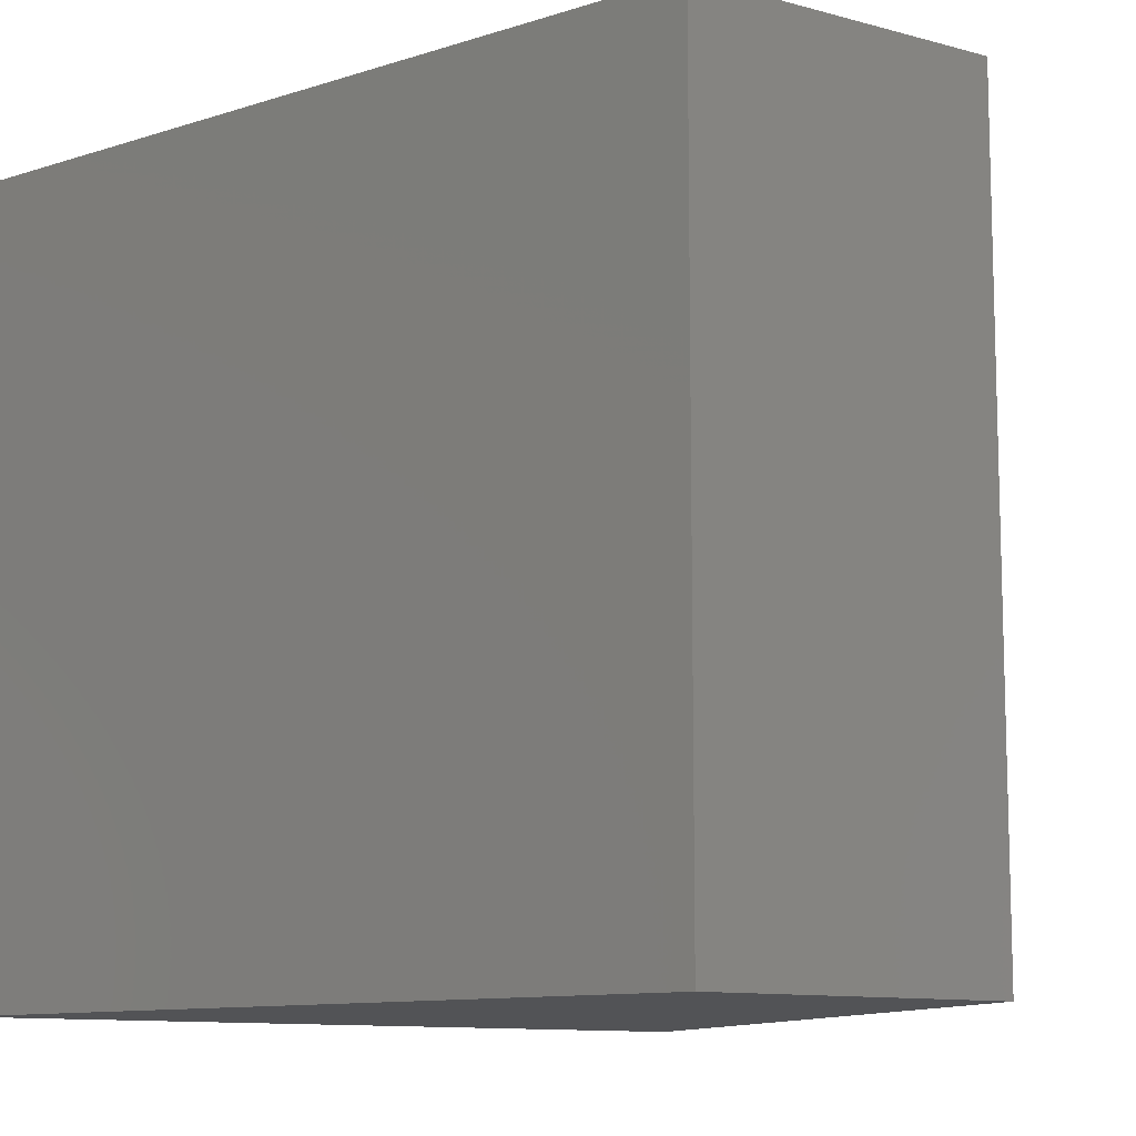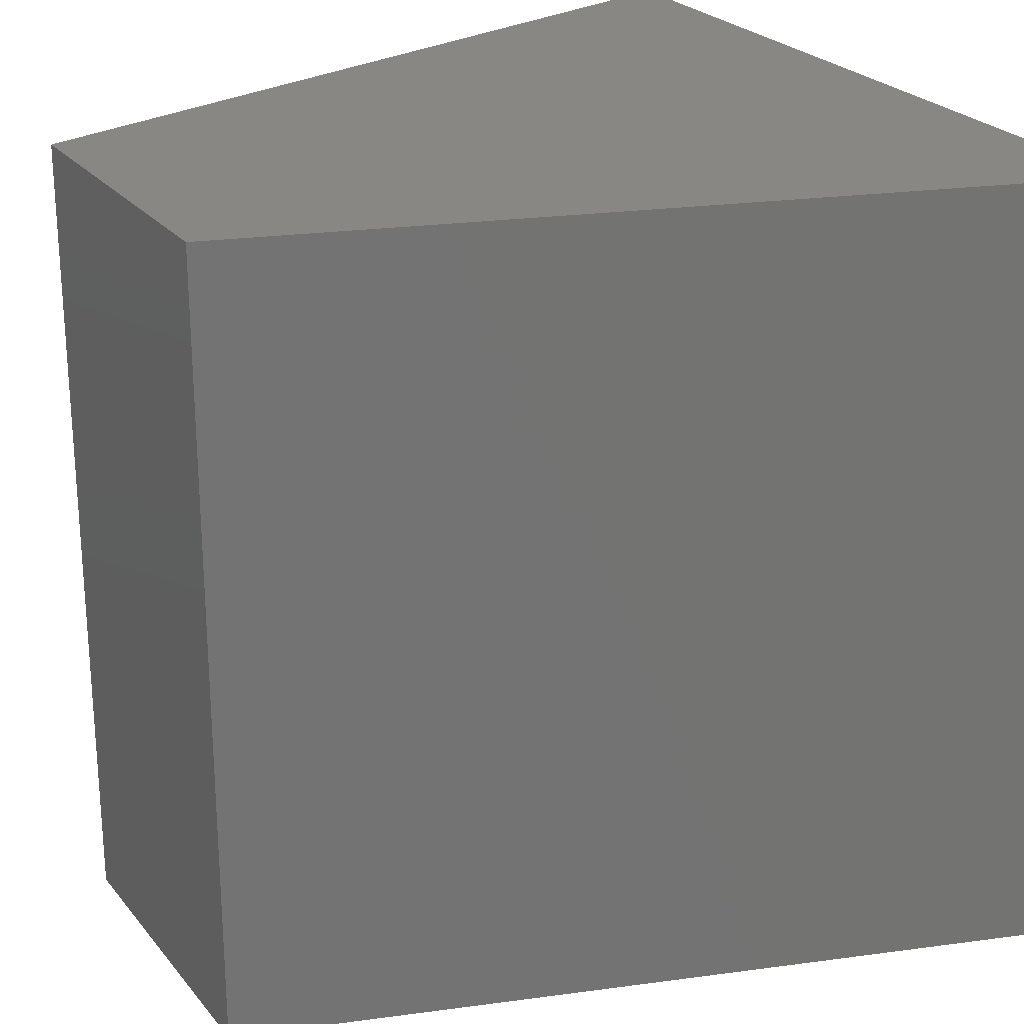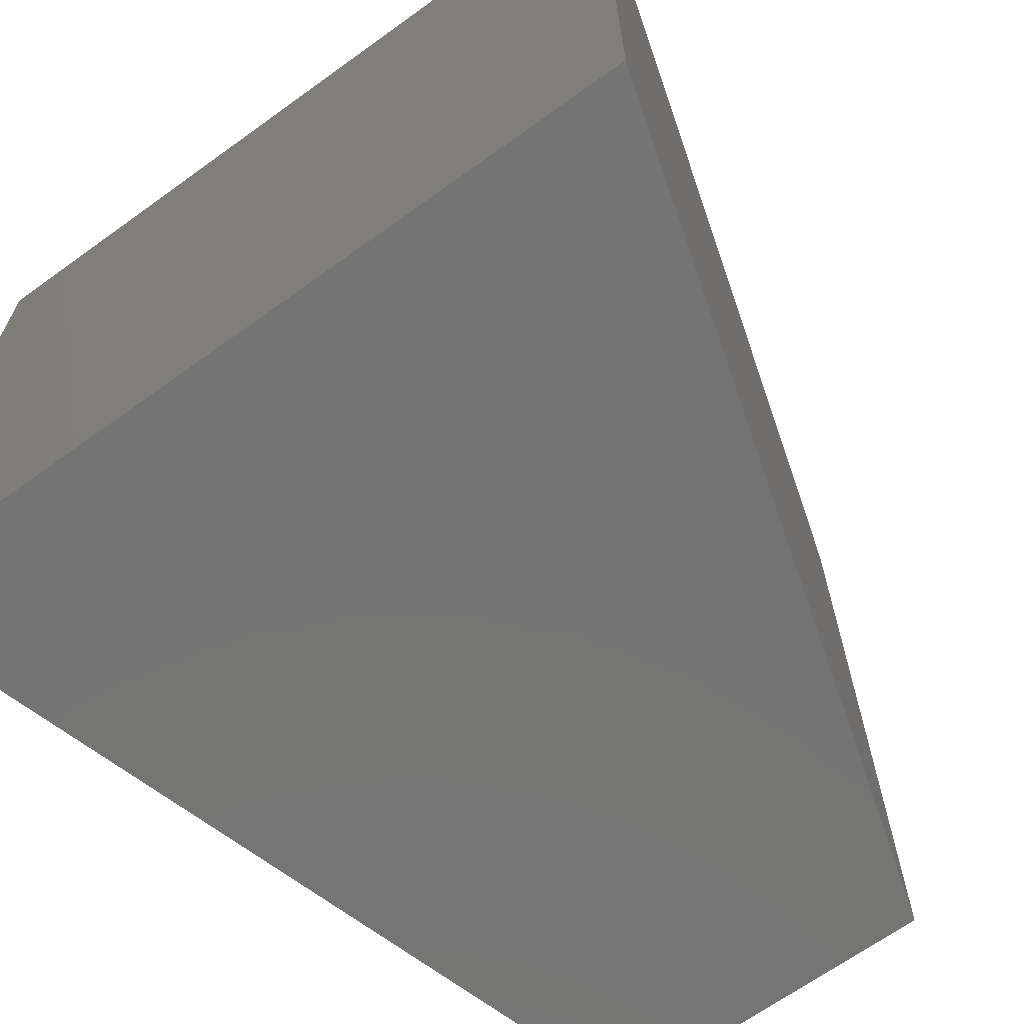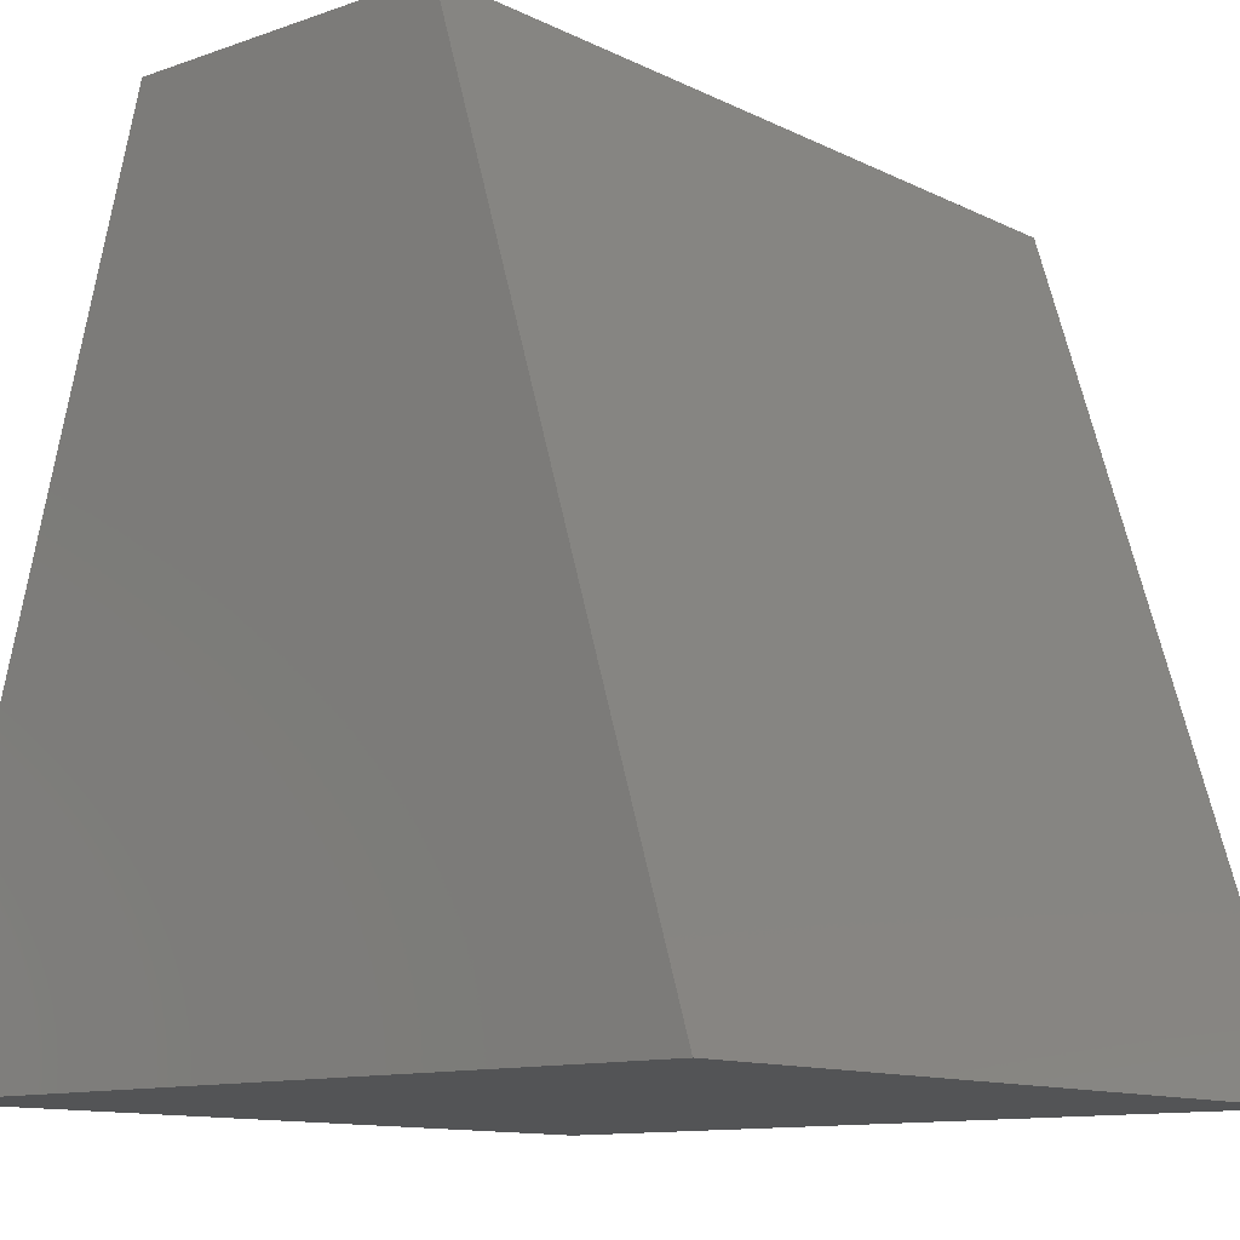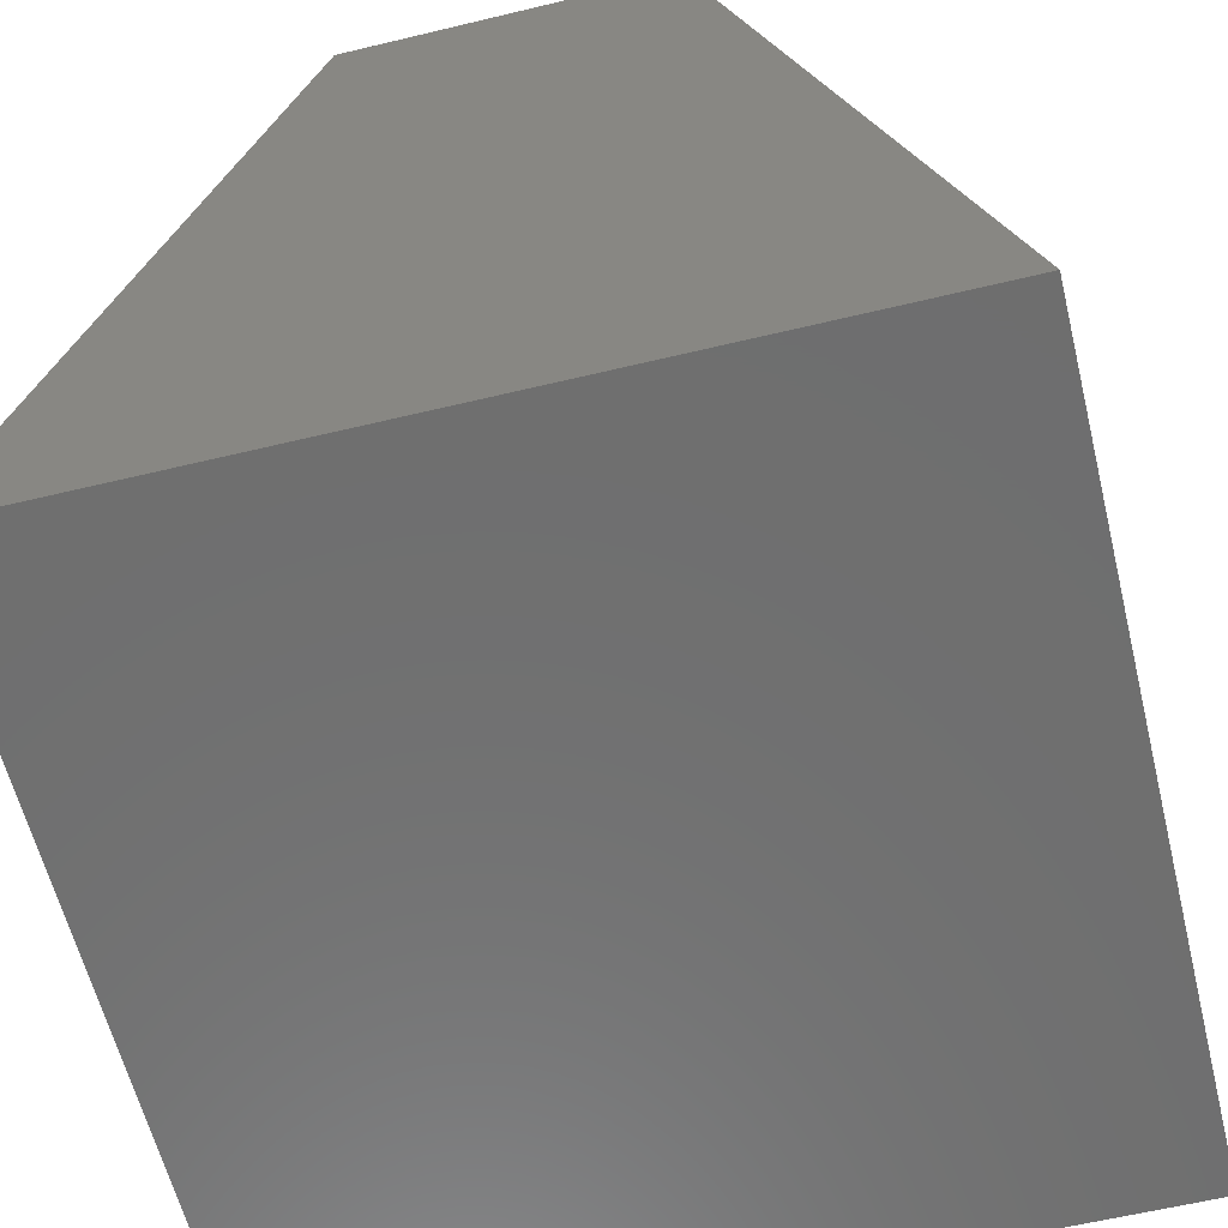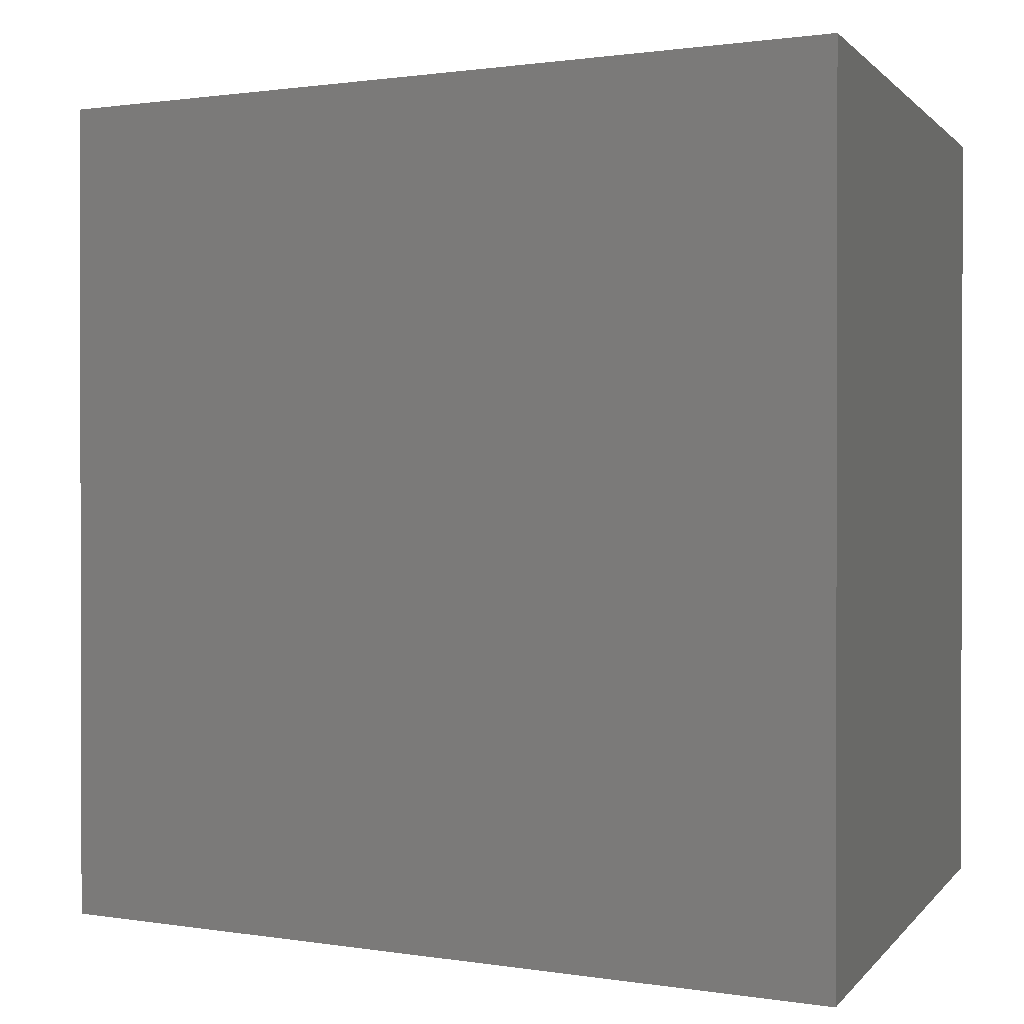
<metadata>
{"format":"stl","ext":"stl","renderer":"f3d","projection":"perspective","resolution":1024,"background":"white","views":[{"elev":-10.7,"azim":-34.5,"up":"+Y"},{"elev":24.6,"azim":60.8,"up":"+Y"},{"elev":-66.8,"azim":-144.1,"up":"+Y"},{"elev":-11.6,"azim":40.3,"up":"+Z"},{"elev":-60.7,"azim":13.8,"up":"+Z"},{"elev":0.9,"azim":106.9,"up":"+Y"}]}
</metadata>
<code>
# stl→obj: 8 verts, 12 faces
v 1 -1 -1
v -1 -1 -1
v -1 1 -1
v -0.4 1 1
v -0.4 -1 1
v 0.4 -1 1
v 1 1 -1
v 0.4 1 1
f 1 2 3
f 4 5 6
f 7 8 6
f 6 5 2
f 5 4 3
f 7 3 4
f 7 1 3
f 8 4 6
f 1 7 6
f 1 6 2
f 2 5 3
f 8 7 4

</code>
